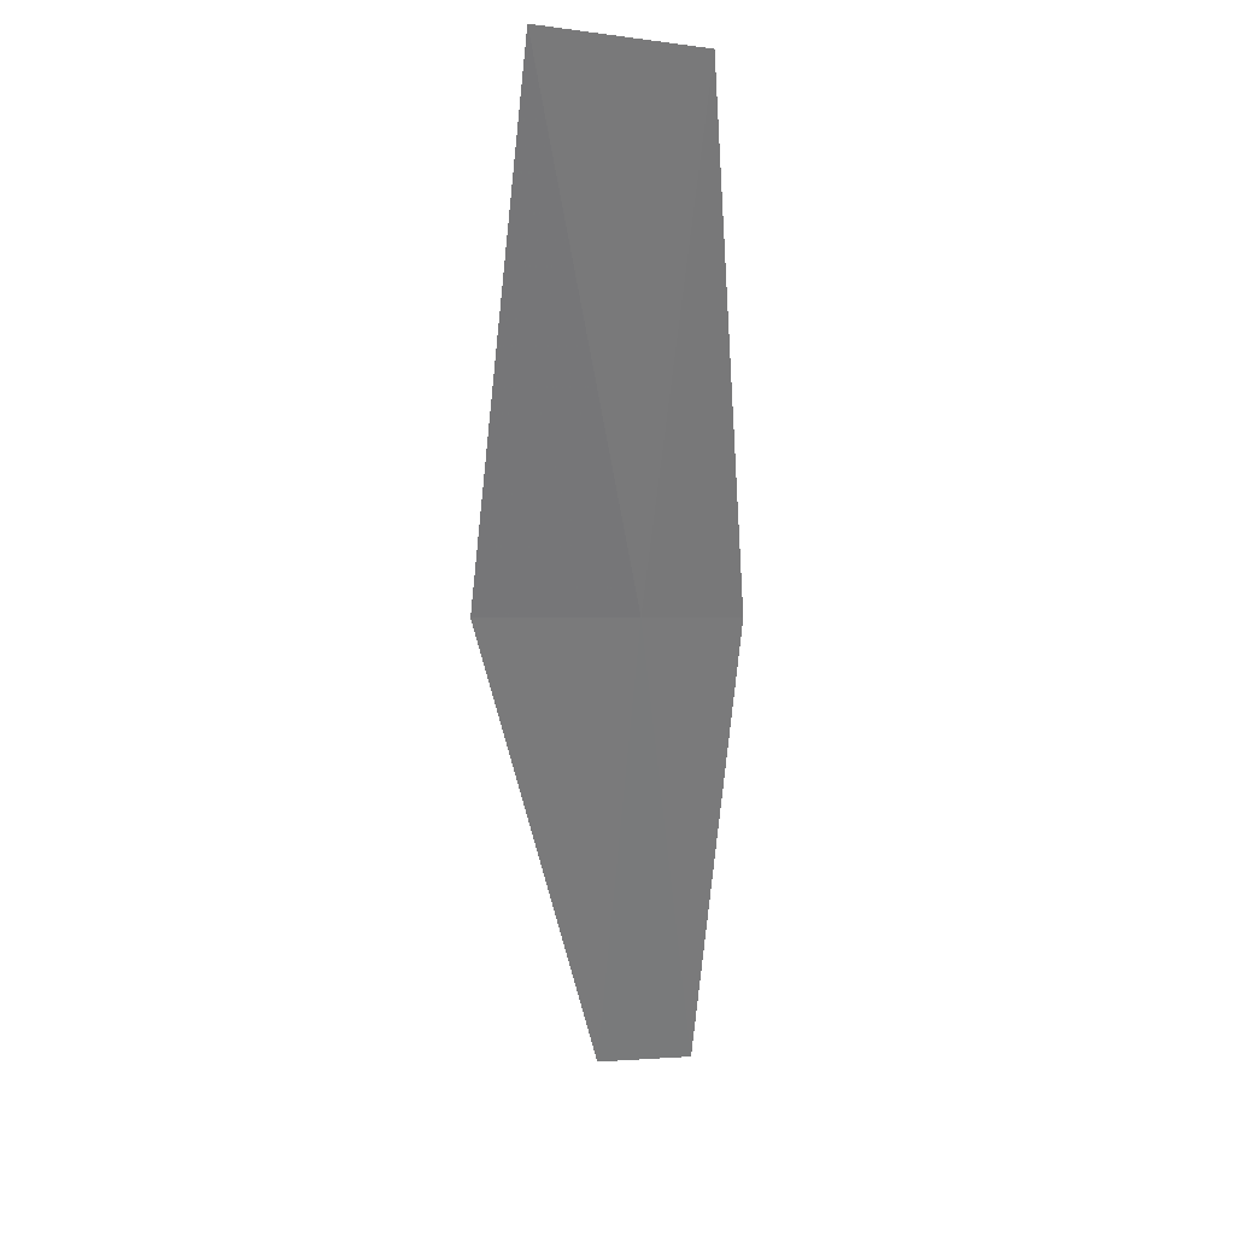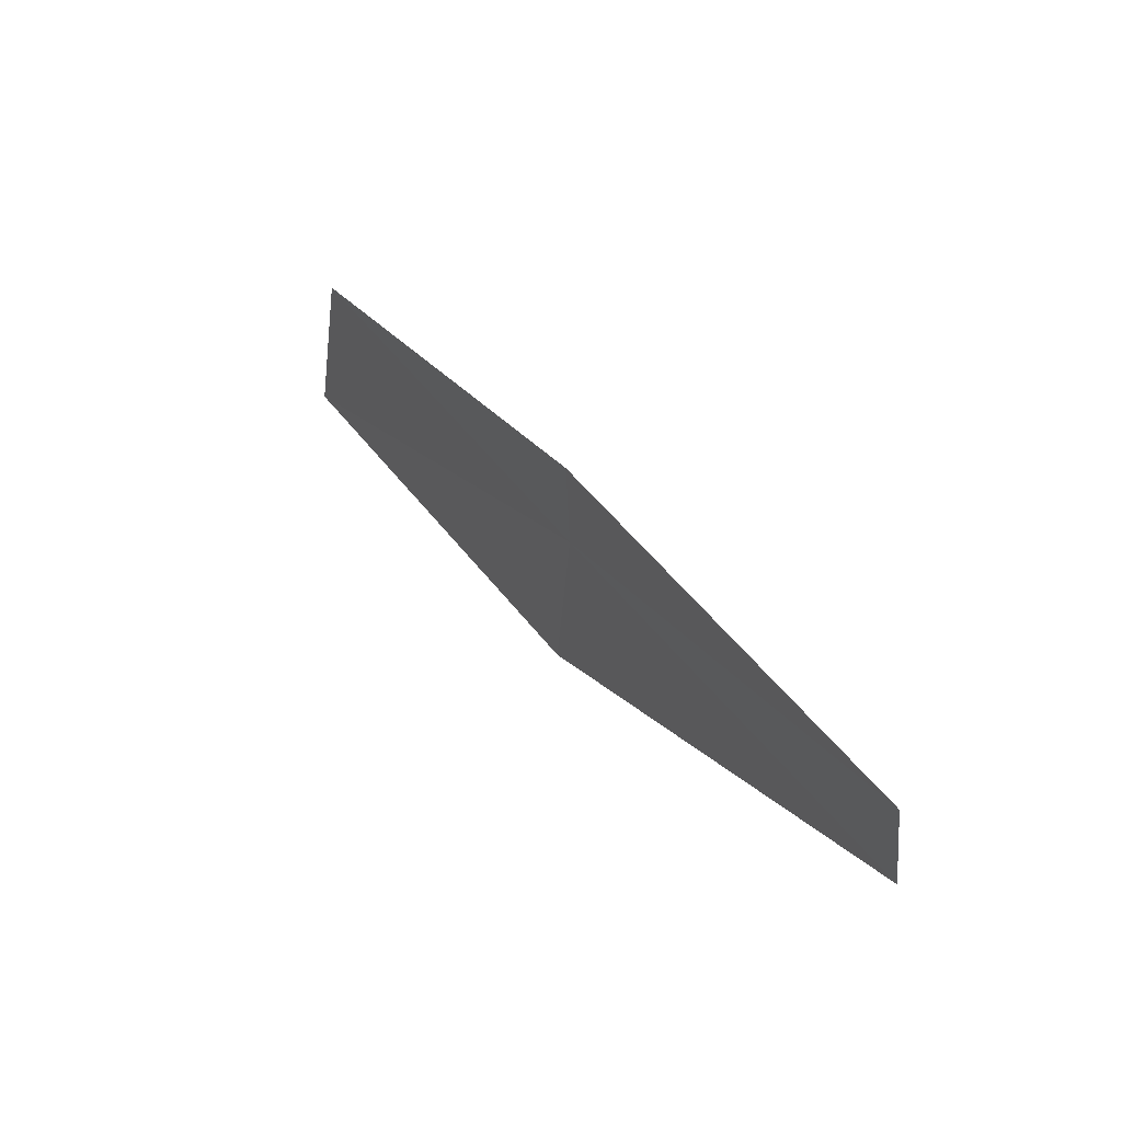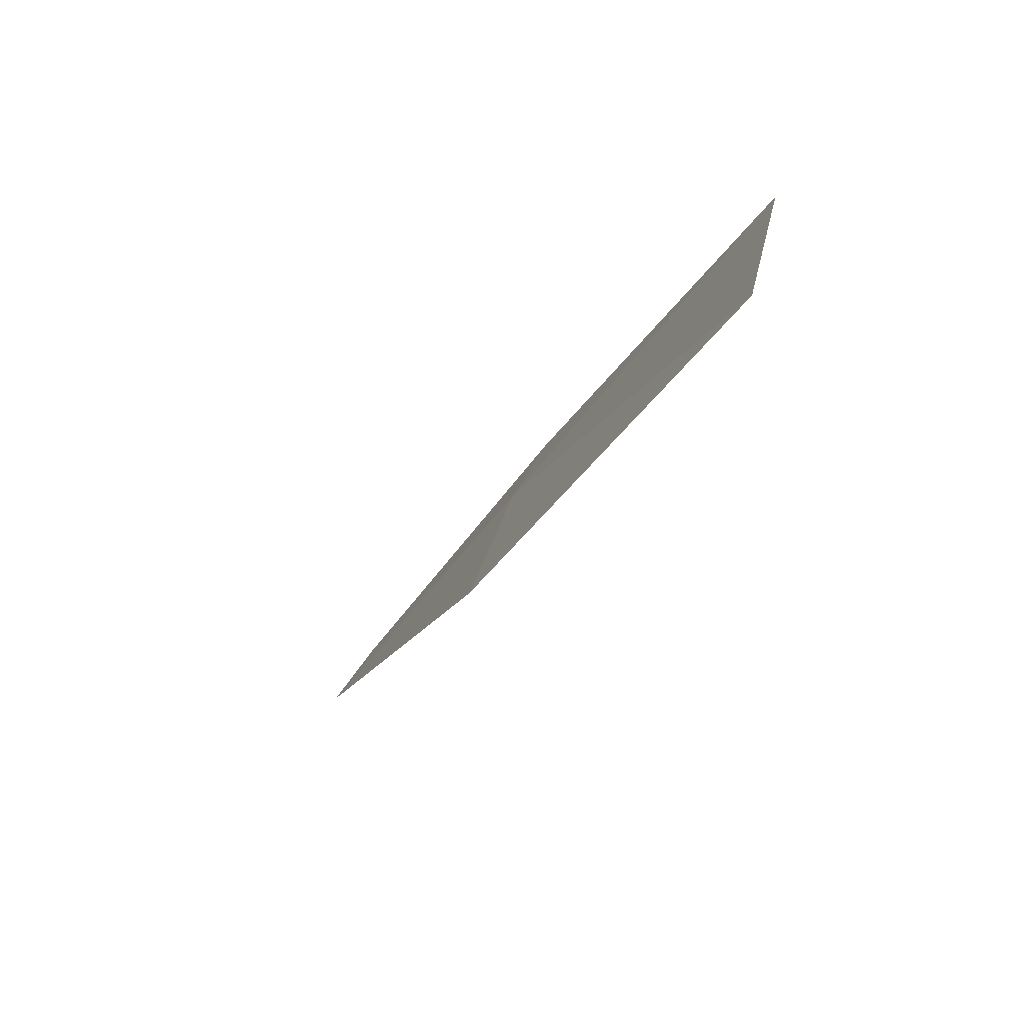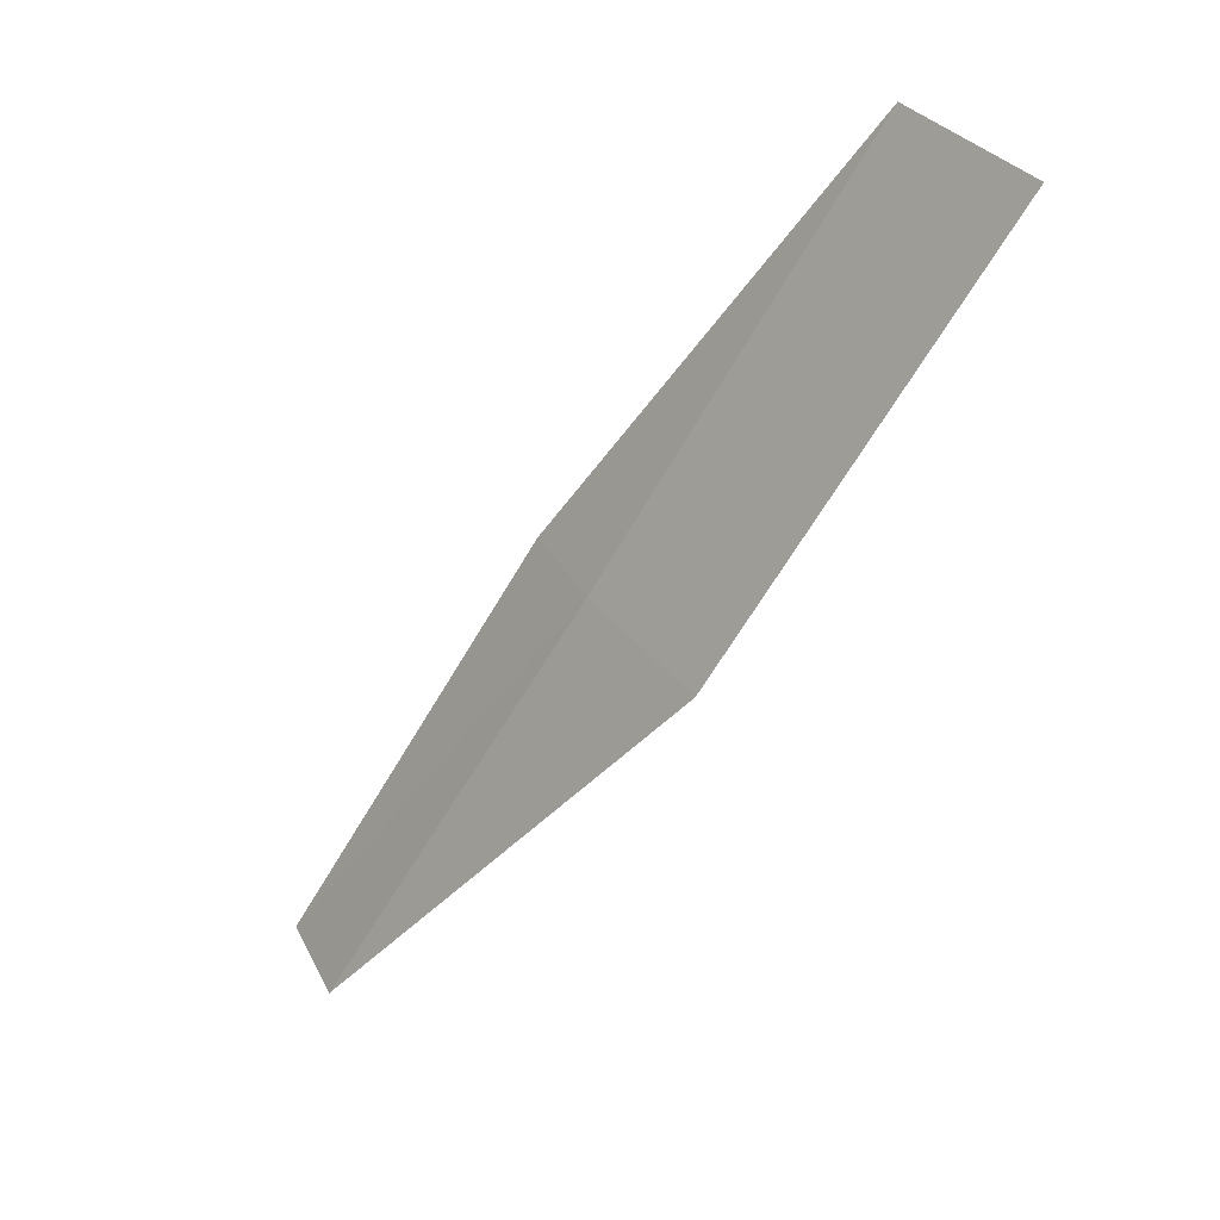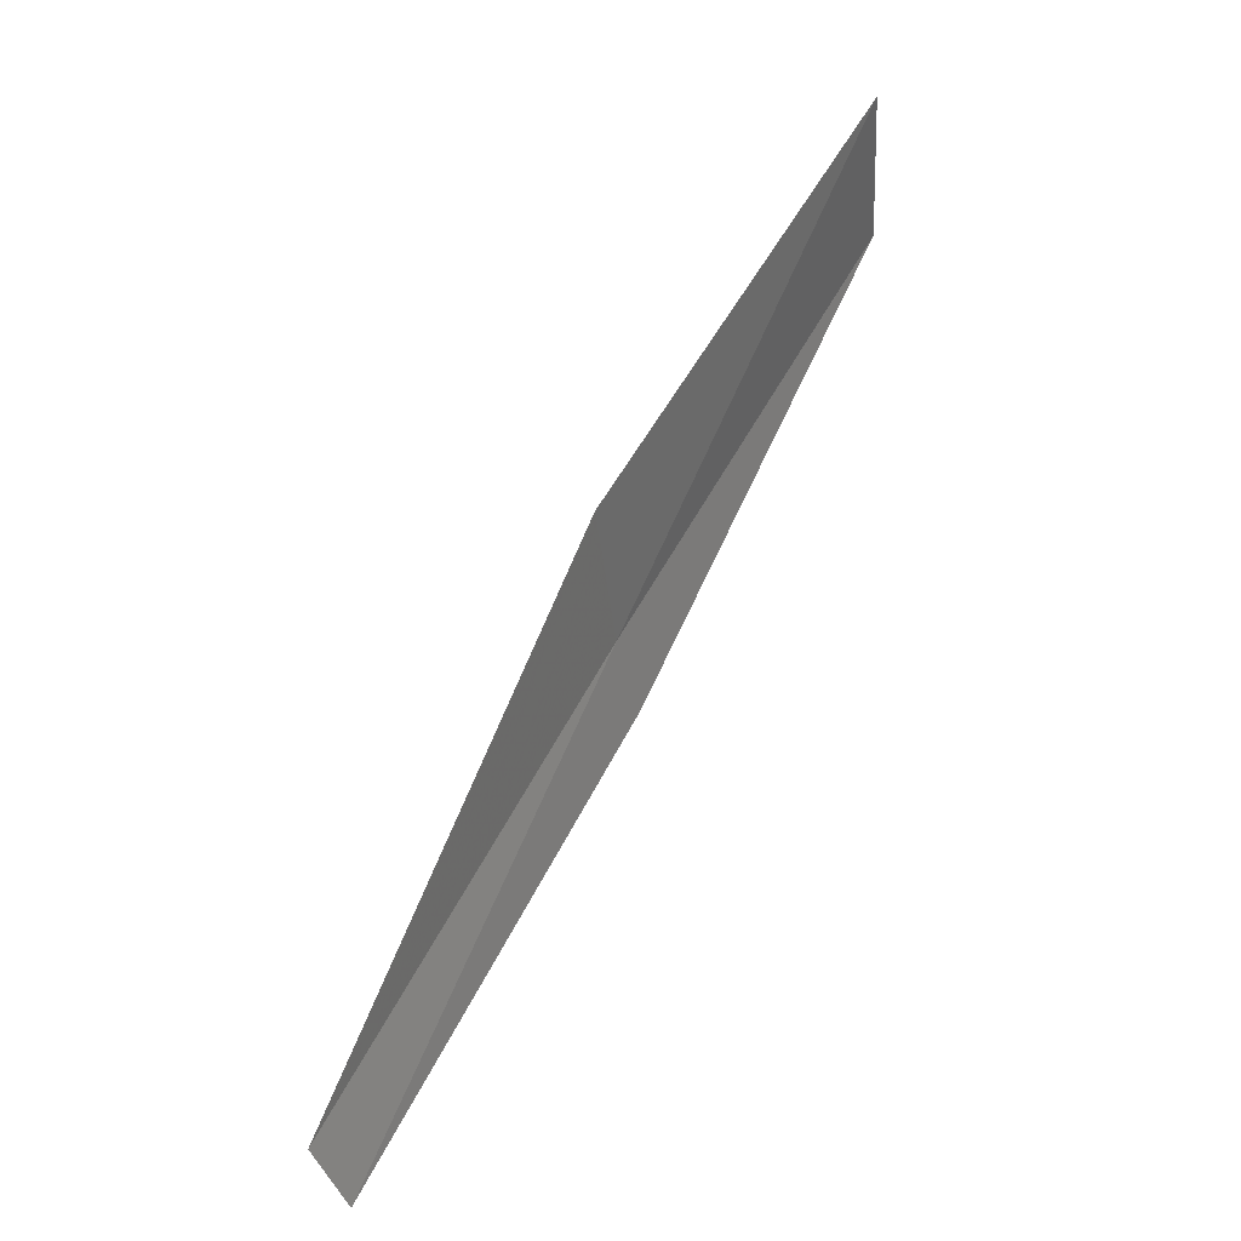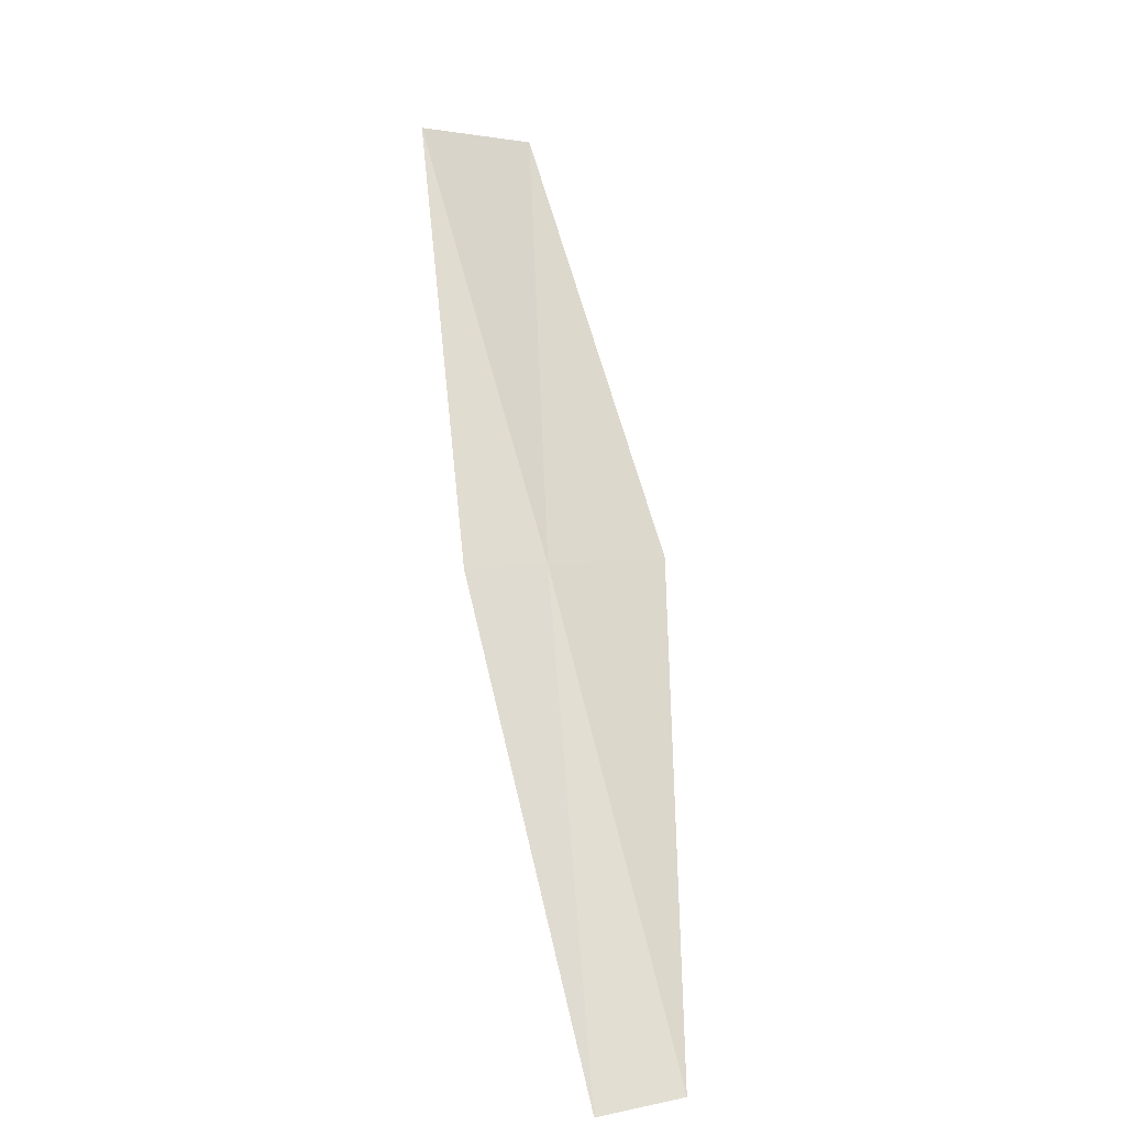
<metadata>
{"format":"obj","ext":"obj","renderer":"f3d","projection":"perspective","resolution":1024,"background":"white","views":[{"elev":0.1,"azim":63.5,"up":"+Z"},{"elev":-43.6,"azim":176.0,"up":"+Z"},{"elev":38.7,"azim":15.7,"up":"+Z"},{"elev":39.5,"azim":-34.3,"up":"+Z"},{"elev":-42.1,"azim":6.4,"up":"+Z"},{"elev":3.6,"azim":-134.5,"up":"+Z"}]}
</metadata>
<code>
v -6.467 -22.22 2
v -6.419 -21.77 2
v -7.55 -21.41 0
v -7.621 -21.85 0
v -6.465 -22.96 2
v -5.296 -22.52 4
v -5.254 -23.27 4
f 1 2 3
f 1 3 4
f 1 4 5
f 1 6 2
f 1 7 6
f 1 5 7

</code>
